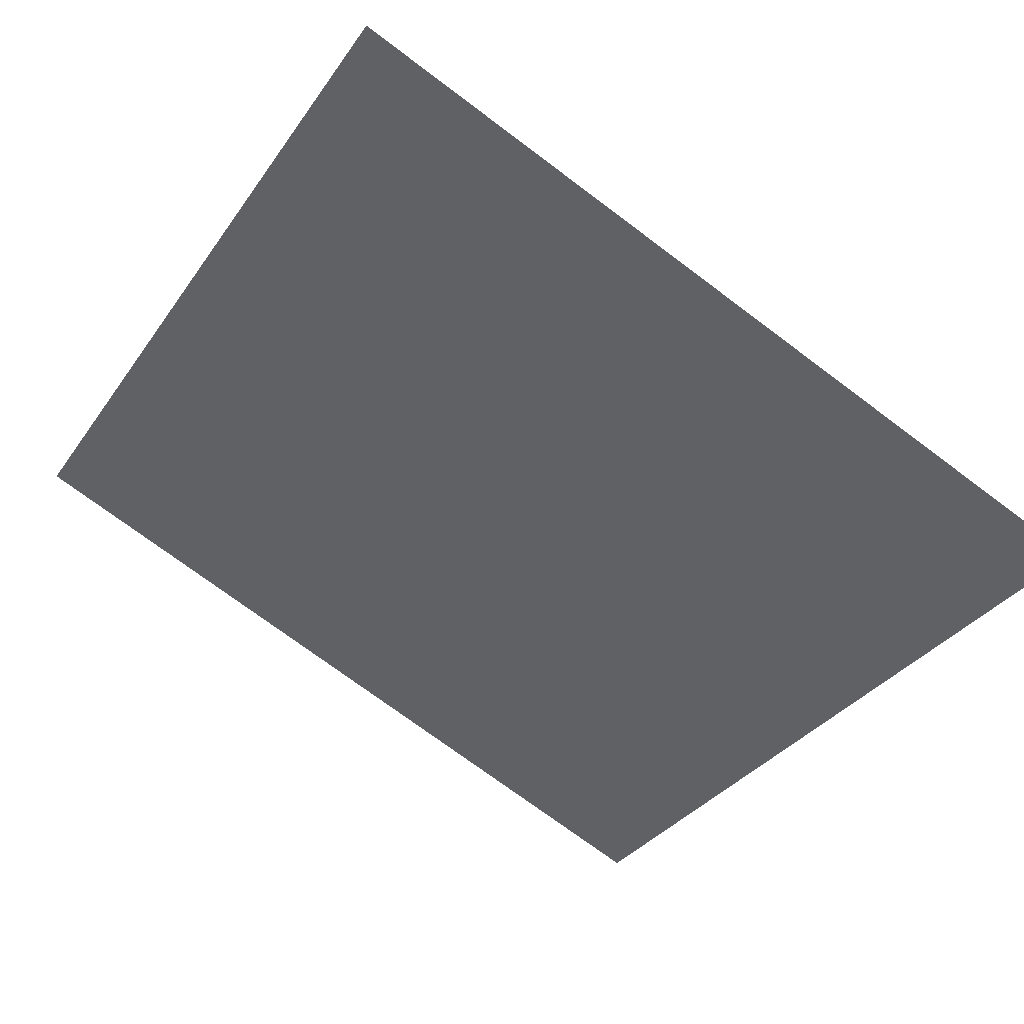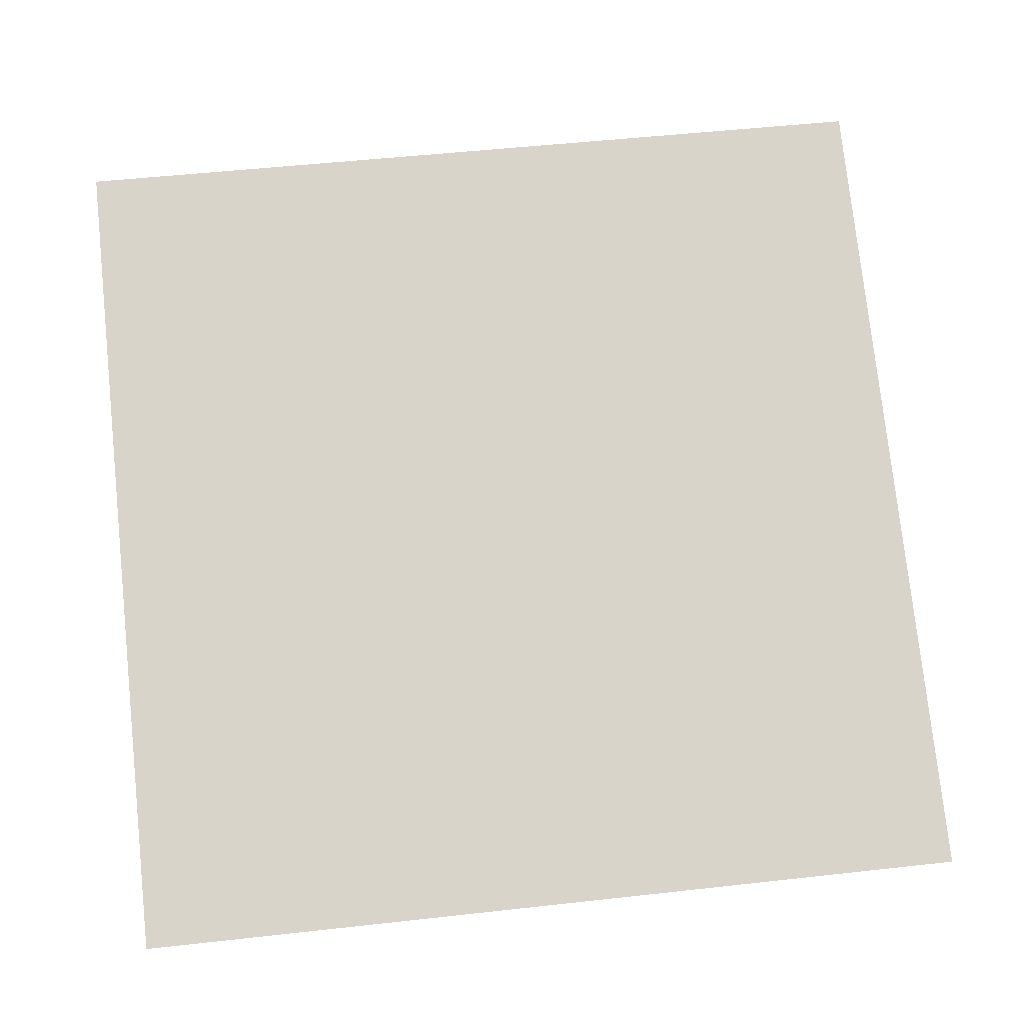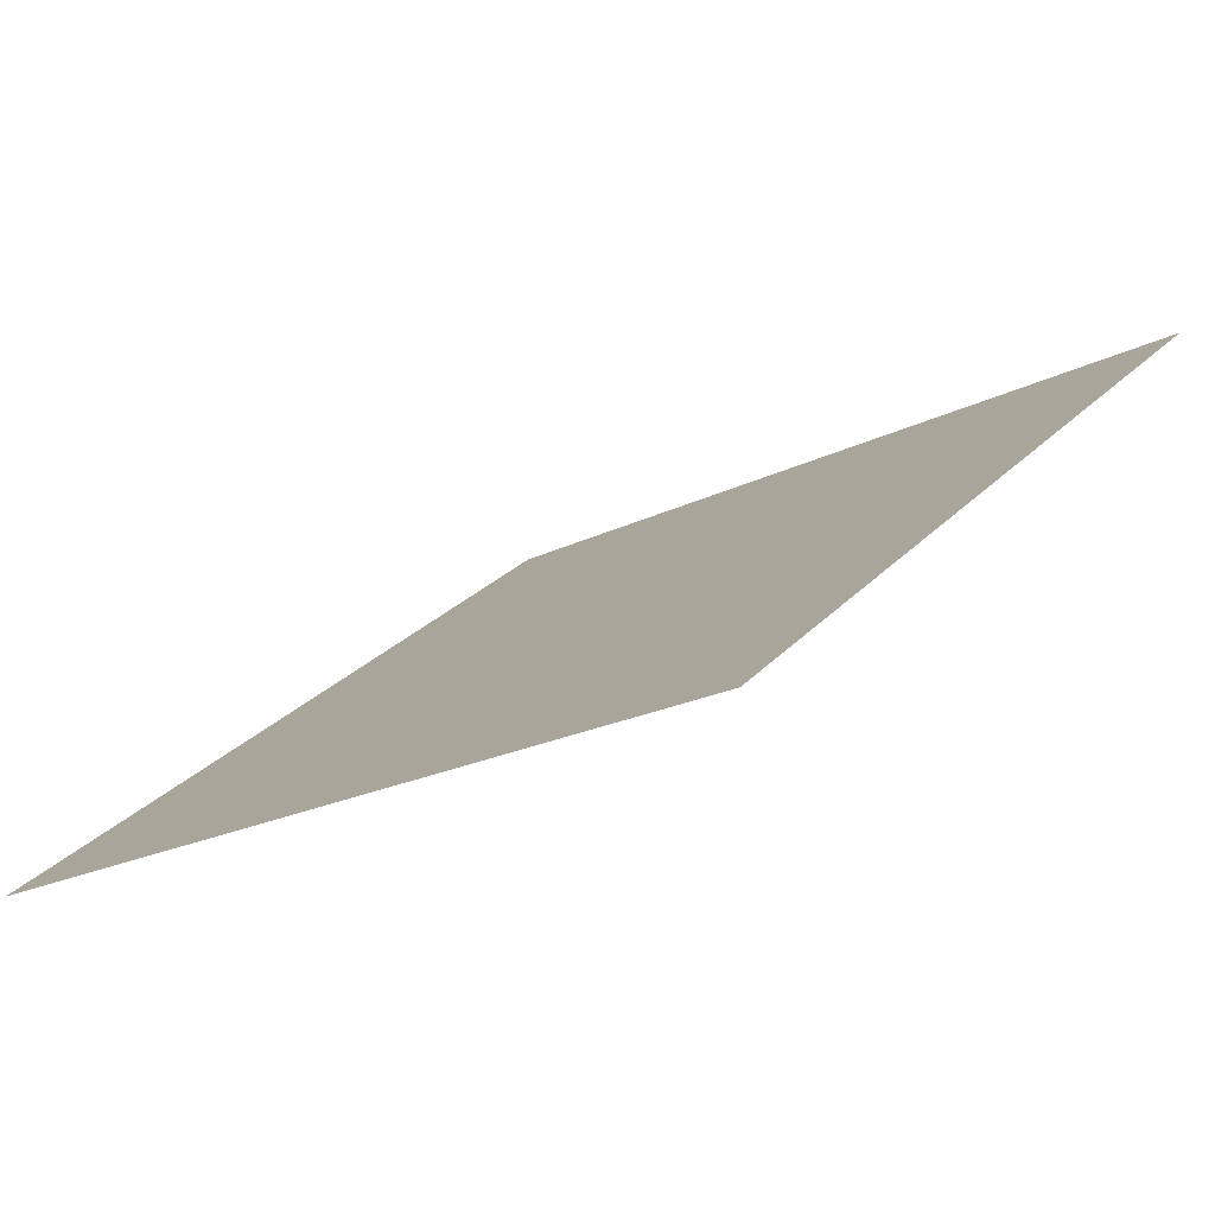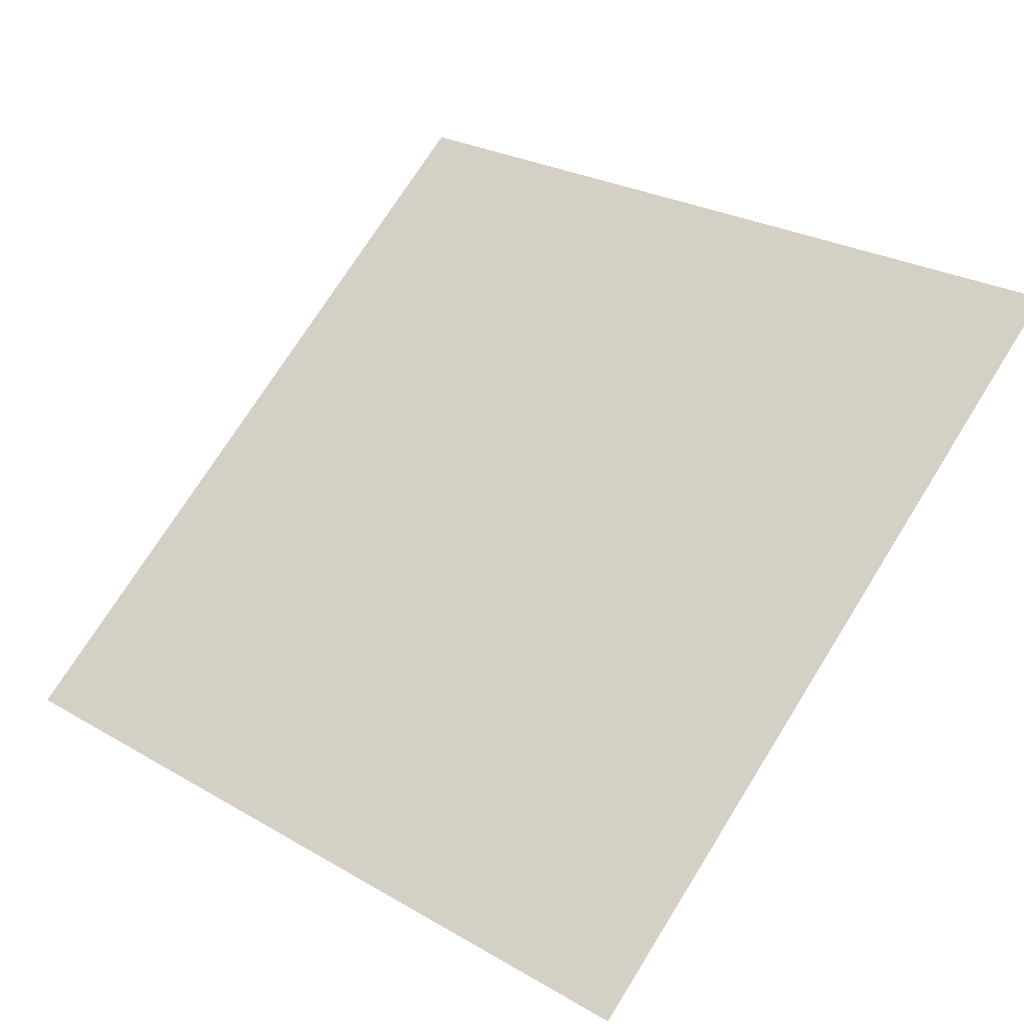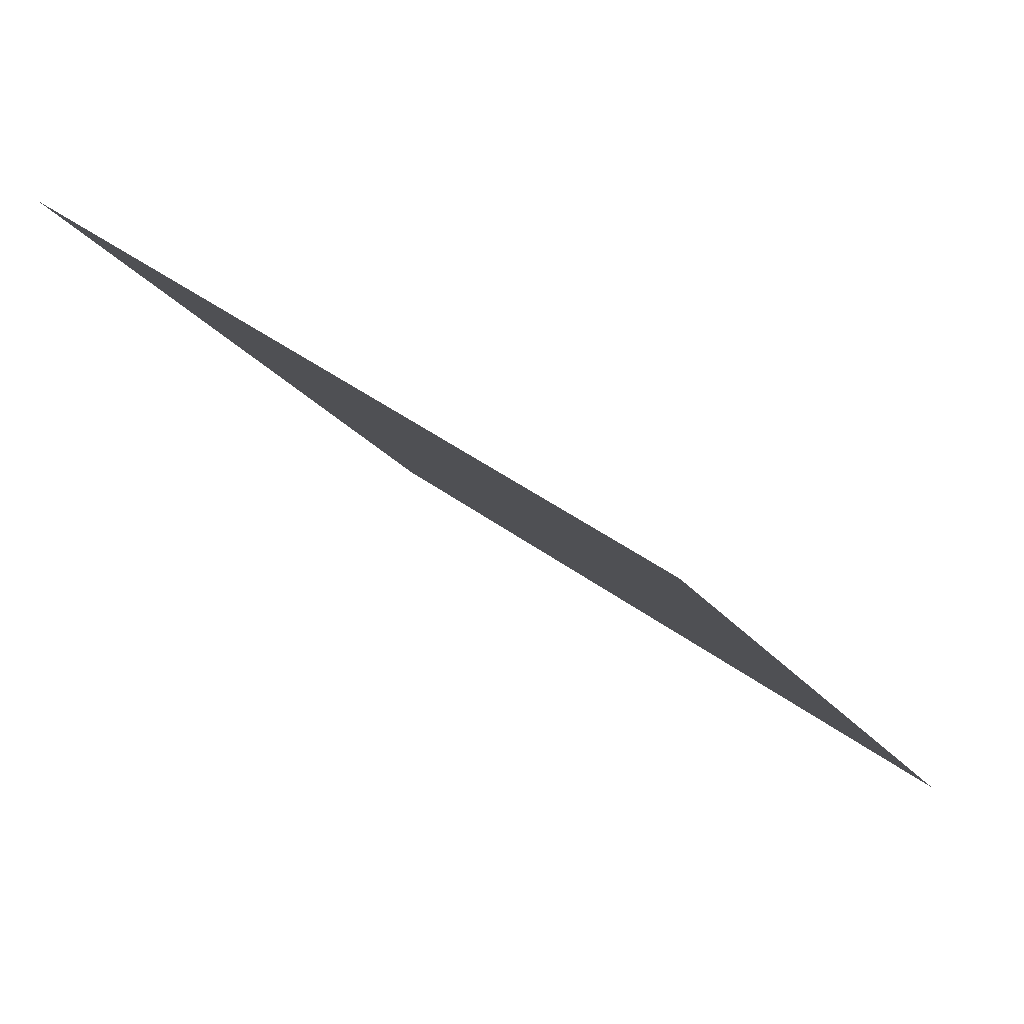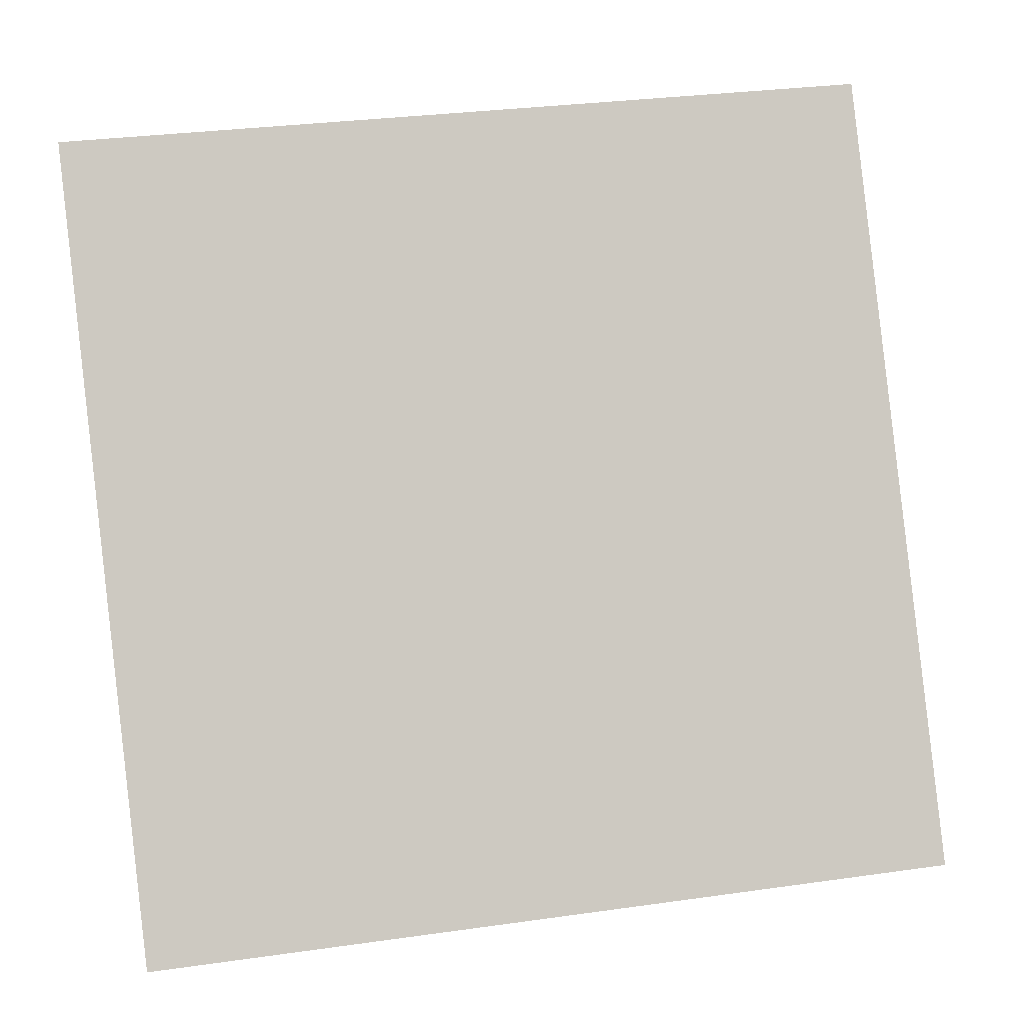
<metadata>
{"format":"obj","ext":"obj","renderer":"f3d","projection":"perspective","resolution":1024,"background":"white","views":[{"elev":-76.1,"azim":143.8,"up":"+Y"},{"elev":39.3,"azim":173.7,"up":"+Y"},{"elev":-19.0,"azim":-137.5,"up":"+Y"},{"elev":28.3,"azim":-137.2,"up":"+Y"},{"elev":-21.5,"azim":114.8,"up":"+Y"},{"elev":34.2,"azim":-12.6,"up":"+Z"}]}
</metadata>
<code>
v 0.004791 0.9392 0.7121
v -0.001769 0.9393 0.7122
v -0.00165 0.9433 0.7174
v 0.00491 0.9431 0.7174
f 4 3 2 1

</code>
